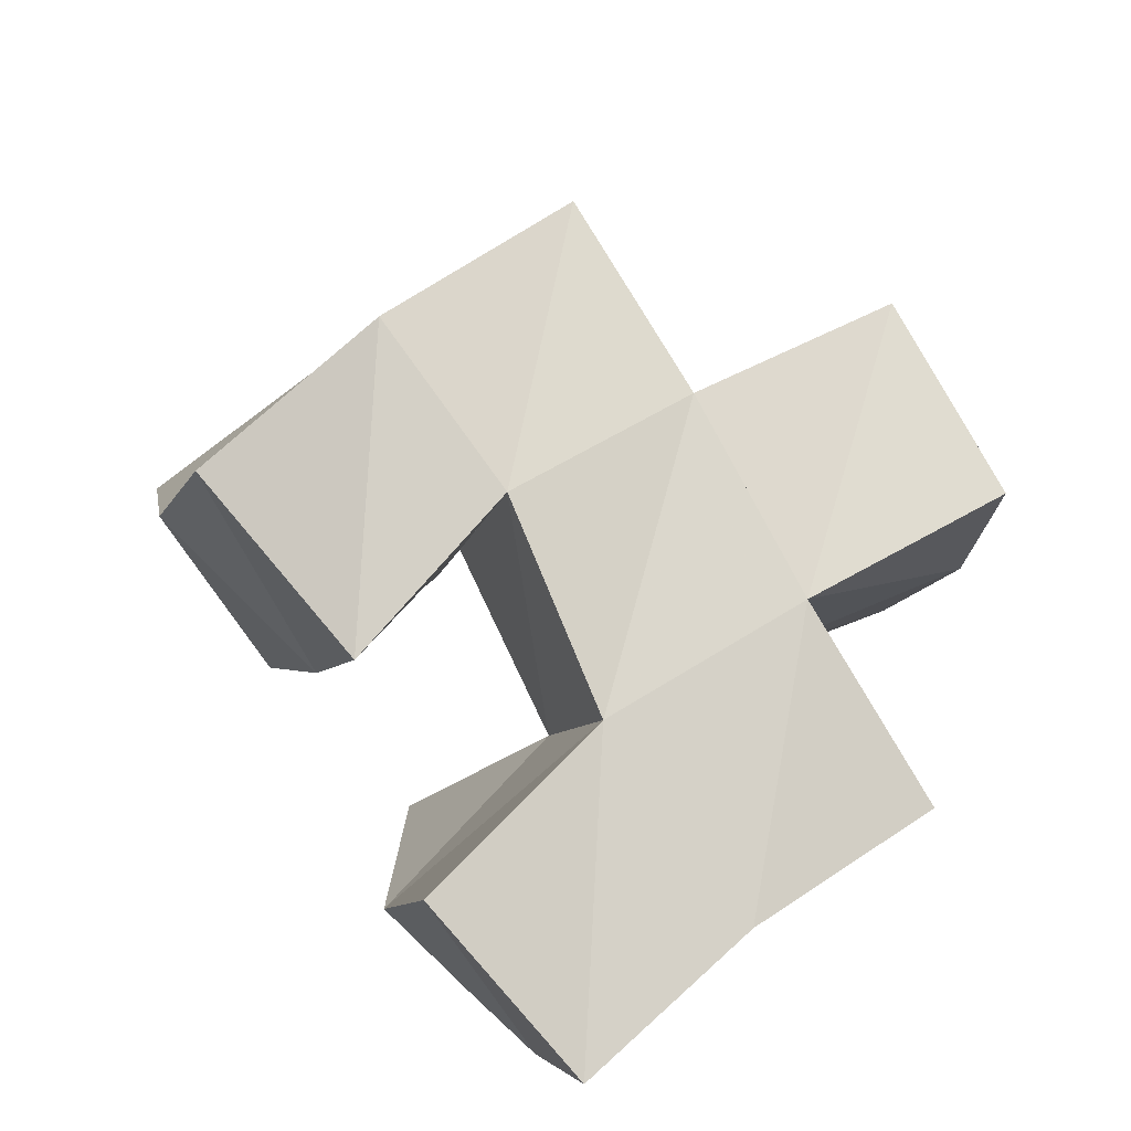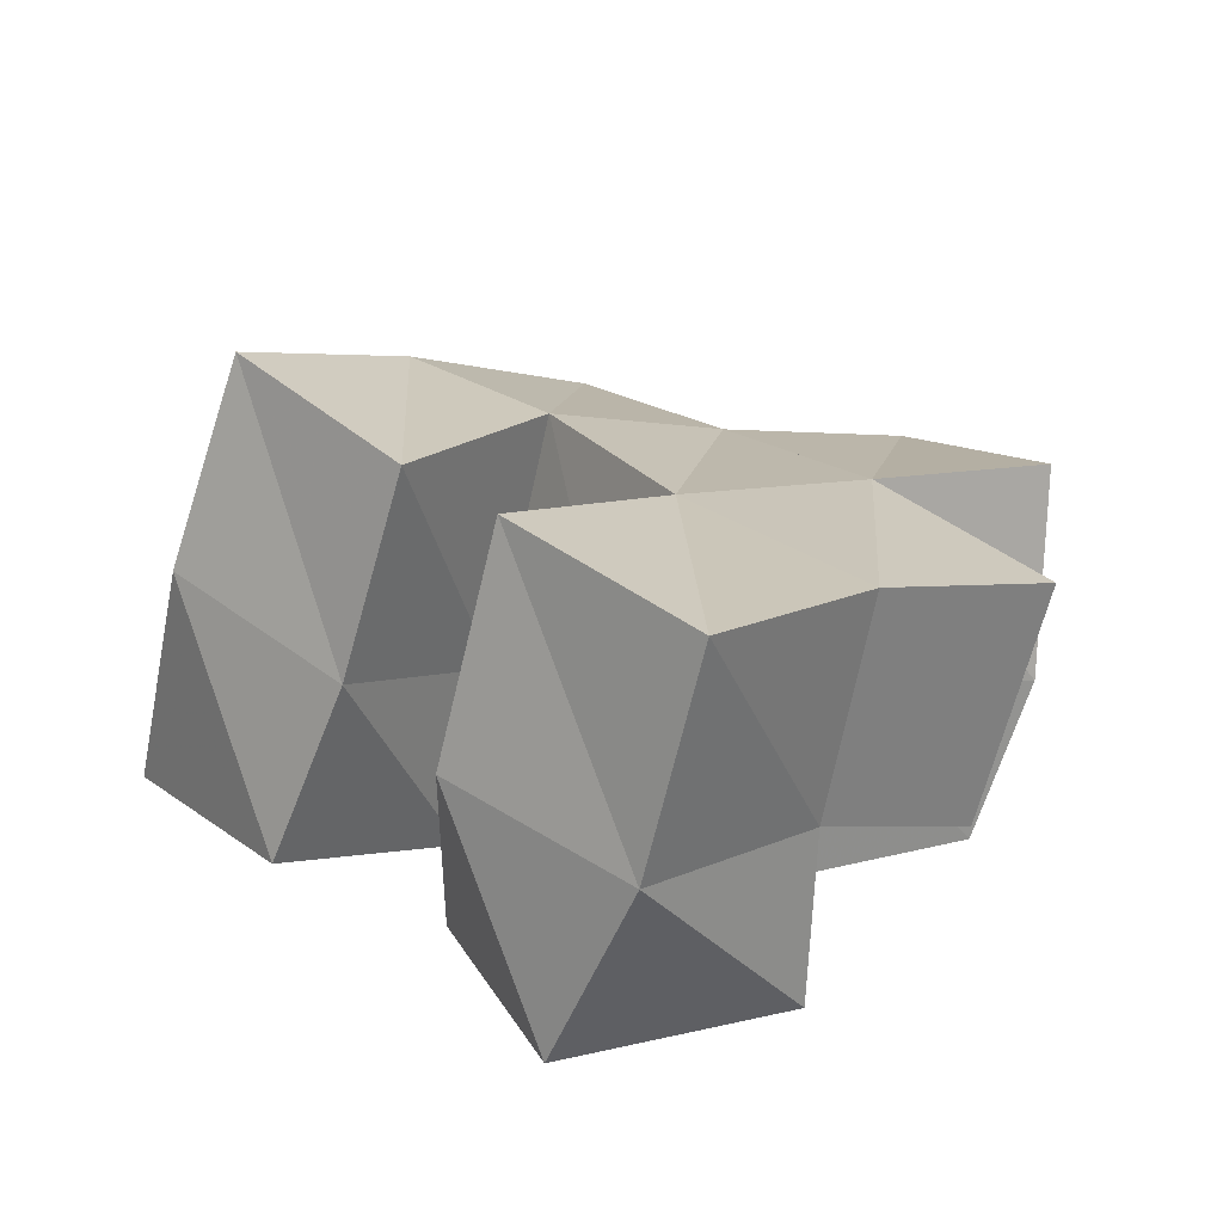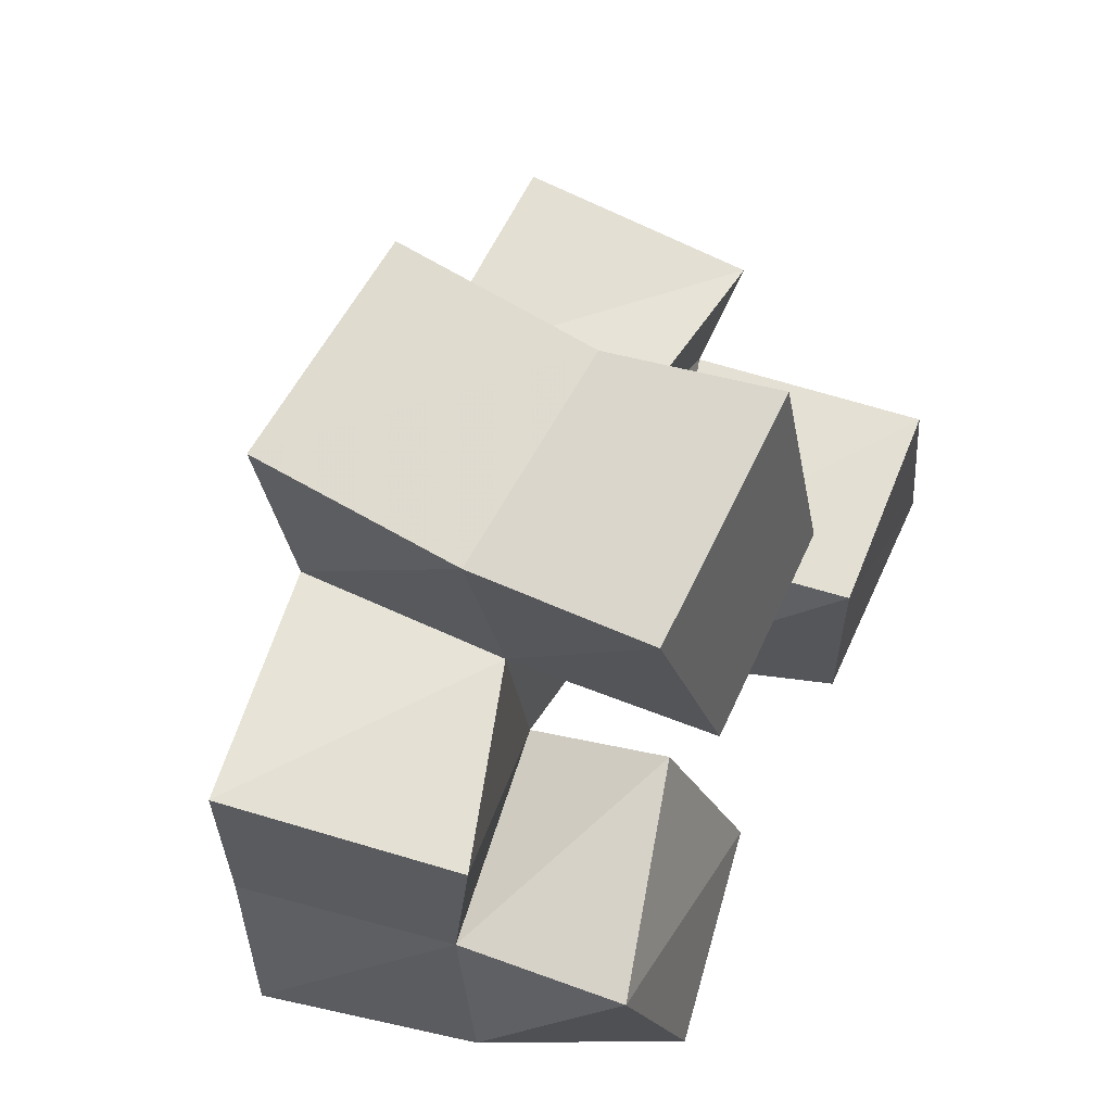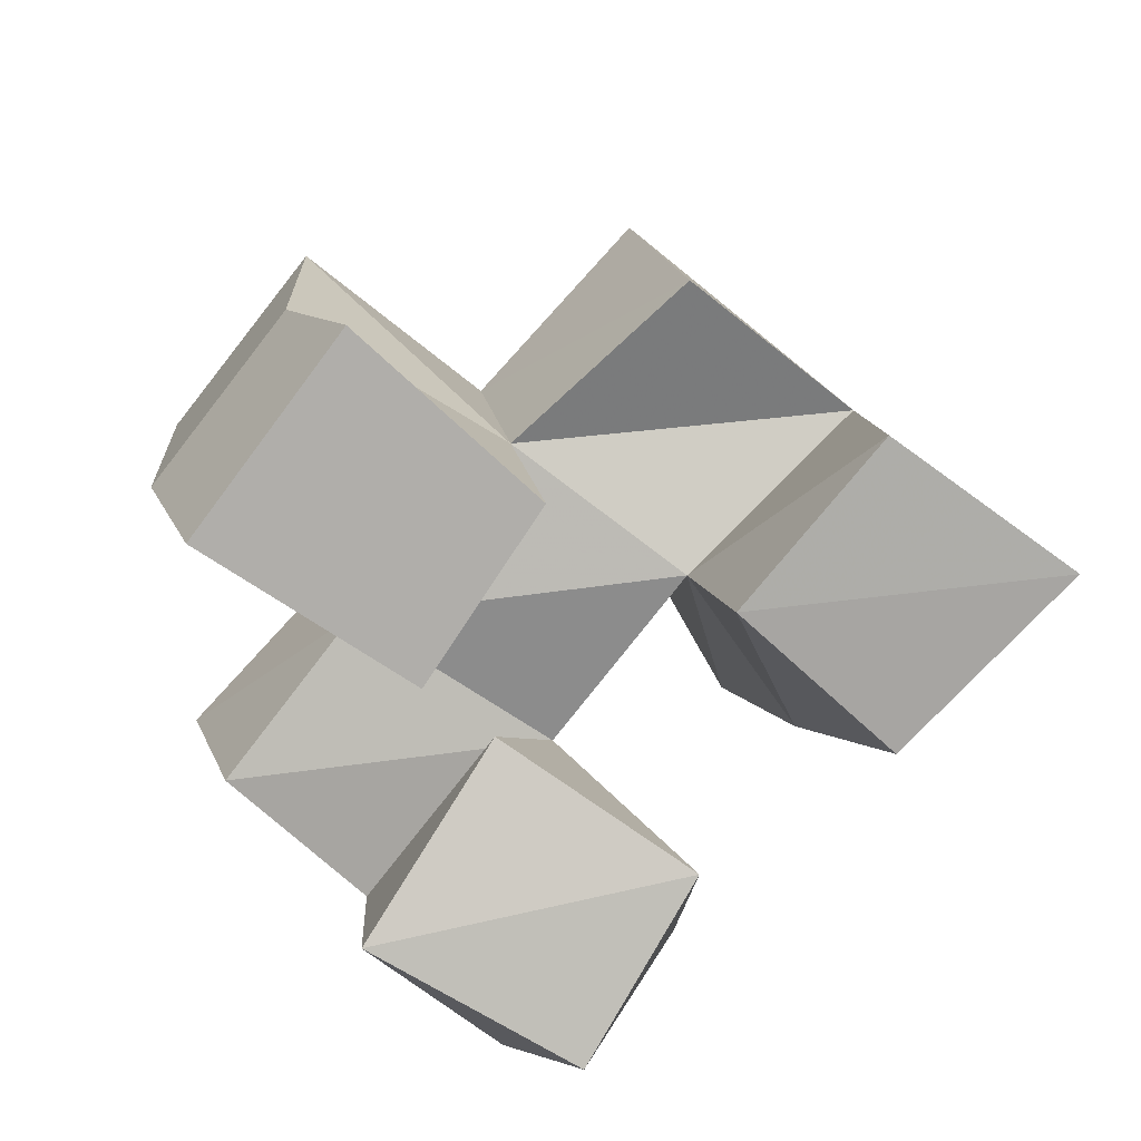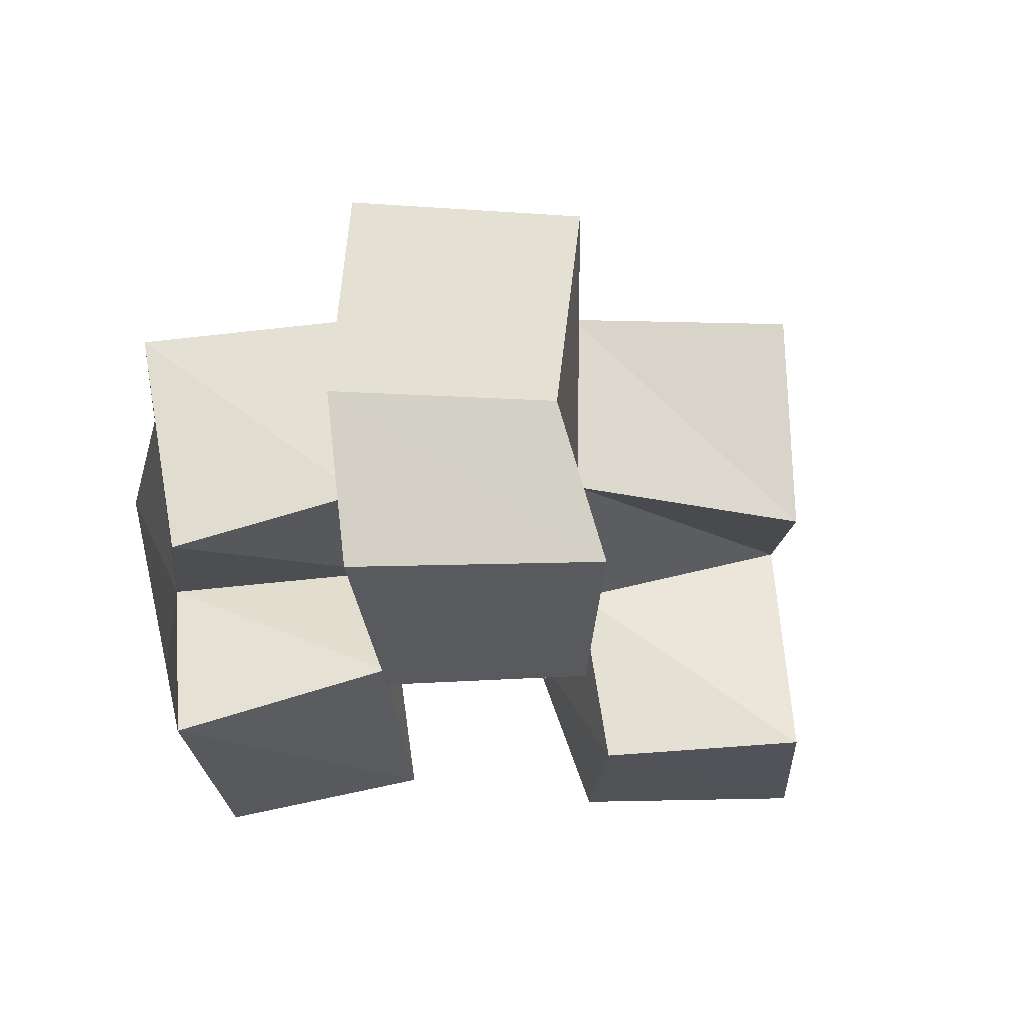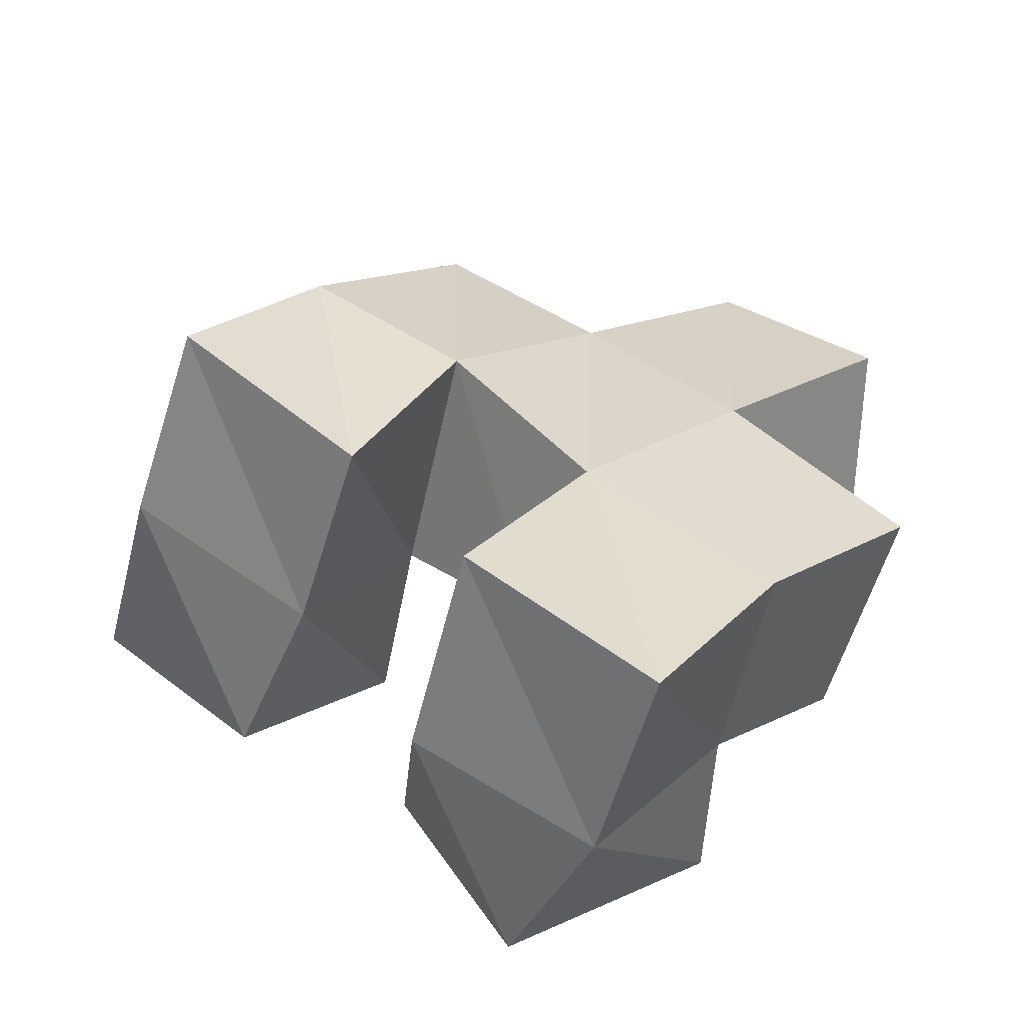
<metadata>
{"format":"obj","ext":"obj","renderer":"f3d","projection":"perspective","resolution":1024,"background":"white","views":[{"elev":76.8,"azim":-141.1,"up":"+Y"},{"elev":17.9,"azim":-147.2,"up":"+Y"},{"elev":42.4,"azim":-60.5,"up":"+Z"},{"elev":-77.8,"azim":27.2,"up":"+Y"},{"elev":-30.8,"azim":-23.6,"up":"+Y"},{"elev":33.4,"azim":-154.0,"up":"+Y"}]}
</metadata>
<code>
v -0.07221 0.1 0.09753
v -0.09379 0.1404 0.09547
v -0.03203 0.1076 0.1226
v -0.04808 0.1509 0.09872
v -0.1011 0.1 0.1429
v -0.104 0.1381 0.1418
v -0.05738 0.1139 0.1675
v -0.05202 0.1504 0.1519
v 0.01621 0.1079 0.1273
v -0.001843 0.1499 0.13
v 0.06659 0.1111 0.1438
v 0.04558 0.1648 0.1339
v 0.000417 0.1 0.1716
v -0.007389 0.1416 0.174
v 0.04377 0.1041 0.1893
v 0.0415 0.1584 0.1871
v -0.06371 0.1 0.1866
v -0.077 0.1412 0.1995
v -0.02359 0.1 0.2091
v -0.02862 0.1451 0.2172
v -0.09178 0.1 0.2349
v -0.1008 0.1356 0.2454
v -0.04223 0.1 0.259
v -0.05635 0.1325 0.2658
v -0.1067 0.1886 0.09617
v -0.05886 0.2003 0.1039
v -0.1141 0.1859 0.1428
v -0.06331 0.1924 0.1565
v -0.01555 0.1965 0.1333
v 0.0324 0.2116 0.1416
v -0.01755 0.1973 0.1811
v 0.02723 0.2018 0.193
v -0.08041 0.187 0.2049
v -0.03308 0.1866 0.2258
v -0.09929 0.1825 0.2516
v -0.05328 0.1781 0.2724
v -0.1161 0.1269 0.1823
v -0.1286 0.1774 0.1881
v 0.02202 0.1397 0.2316
v 0.01501 0.1874 0.2438
f 1 2 4
f 3 1 4
f 2 6 8
f 4 2 8
f 6 5 7
f 8 6 7
f 5 1 3
f 7 5 3
f 8 7 3
f 4 8 3
f 2 1 5
f 6 2 5
f 9 10 12
f 11 9 12
f 10 14 16
f 12 10 16
f 14 13 15
f 16 14 15
f 13 9 11
f 15 13 11
f 16 15 11
f 12 16 11
f 10 9 13
f 14 10 13
f 17 18 20
f 19 17 20
f 18 22 24
f 20 18 24
f 22 21 23
f 24 22 23
f 21 17 19
f 23 21 19
f 24 23 19
f 20 24 19
f 18 17 21
f 22 18 21
f 2 25 26
f 4 2 26
f 25 27 28
f 26 25 28
f 27 6 8
f 28 27 8
f 6 2 4
f 8 6 4
f 28 8 4
f 26 28 4
f 25 2 6
f 27 25 6
f 10 29 30
f 12 10 30
f 29 31 32
f 30 29 32
f 31 14 16
f 32 31 16
f 14 10 12
f 16 14 12
f 32 16 12
f 30 32 12
f 29 10 14
f 31 29 14
f 18 33 34
f 20 18 34
f 33 35 36
f 34 33 36
f 35 22 24
f 36 35 24
f 22 18 20
f 24 22 20
f 36 24 20
f 34 36 20
f 33 18 22
f 35 33 22
f 6 27 28
f 8 6 28
f 27 38 33
f 28 27 33
f 38 37 18
f 33 38 18
f 37 6 8
f 18 37 8
f 33 18 8
f 28 33 8
f 27 6 37
f 38 27 37
f 8 28 31
f 14 8 31
f 28 33 34
f 31 28 34
f 33 18 20
f 34 33 20
f 18 8 14
f 20 18 14
f 34 20 14
f 31 34 14
f 28 8 18
f 33 28 18
f 14 31 32
f 16 14 32
f 31 34 40
f 32 31 40
f 34 20 39
f 40 34 39
f 20 14 16
f 39 20 16
f 40 39 16
f 32 40 16
f 31 14 20
f 34 31 20

</code>
